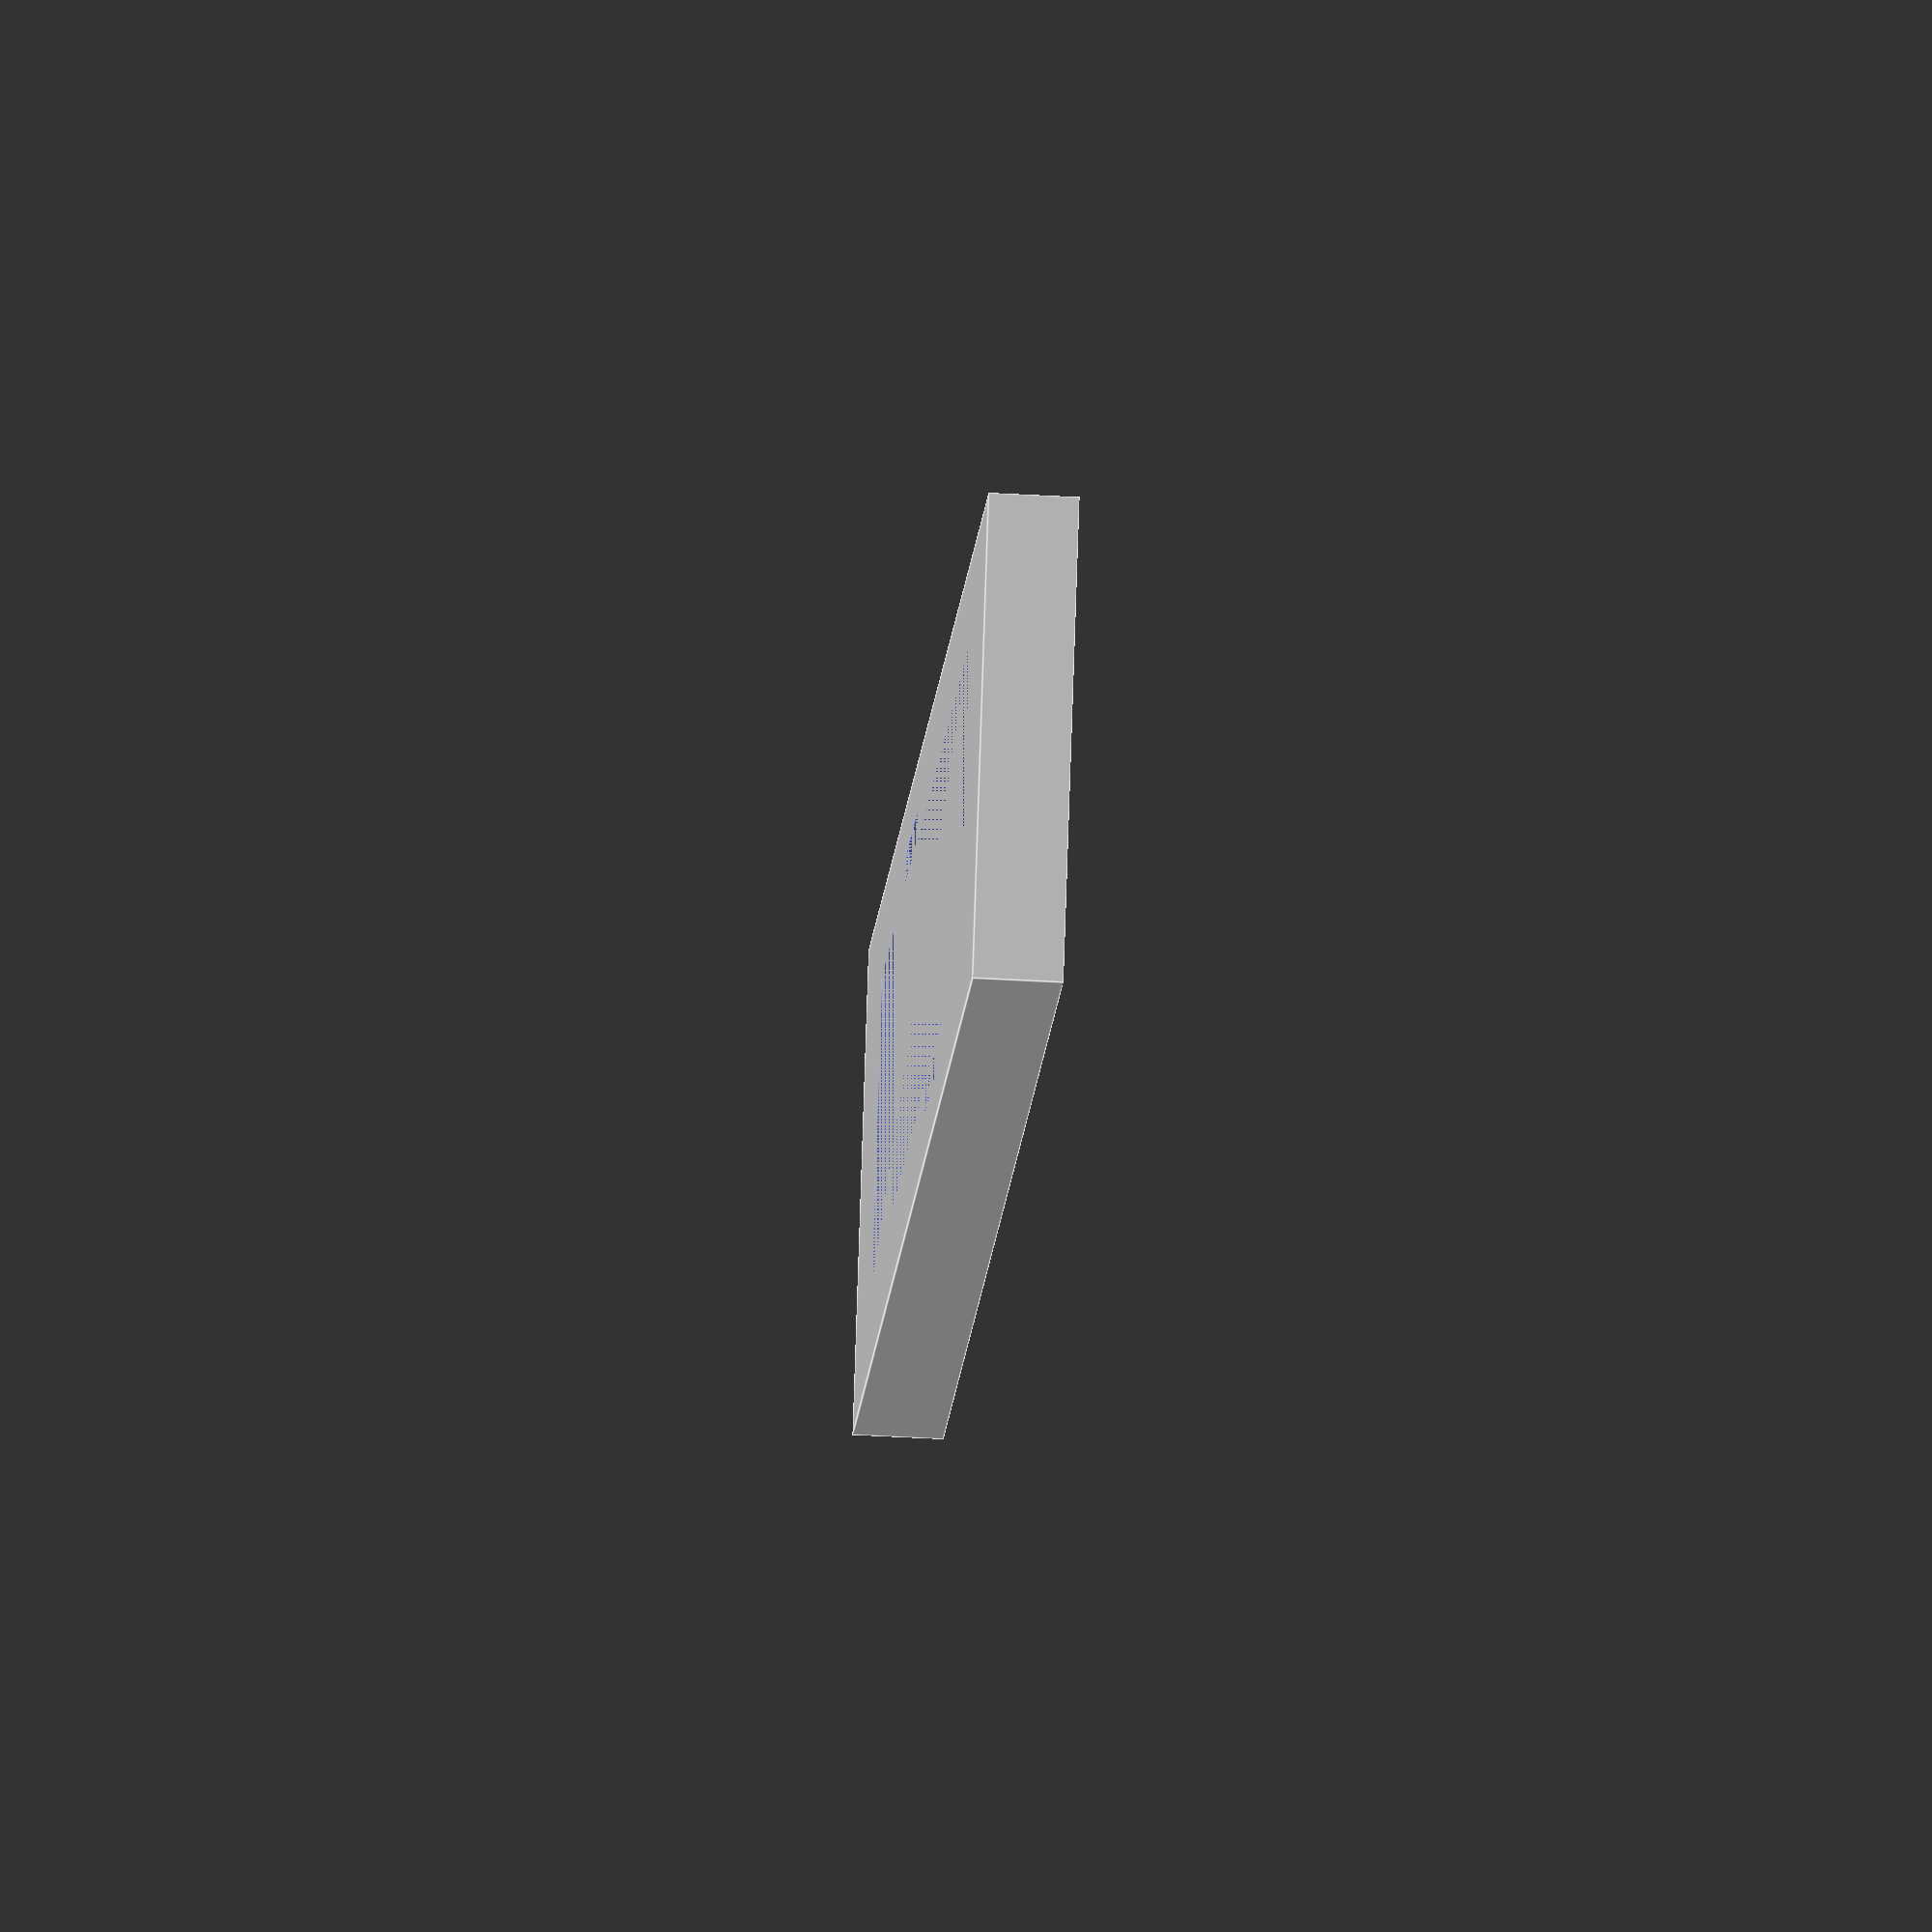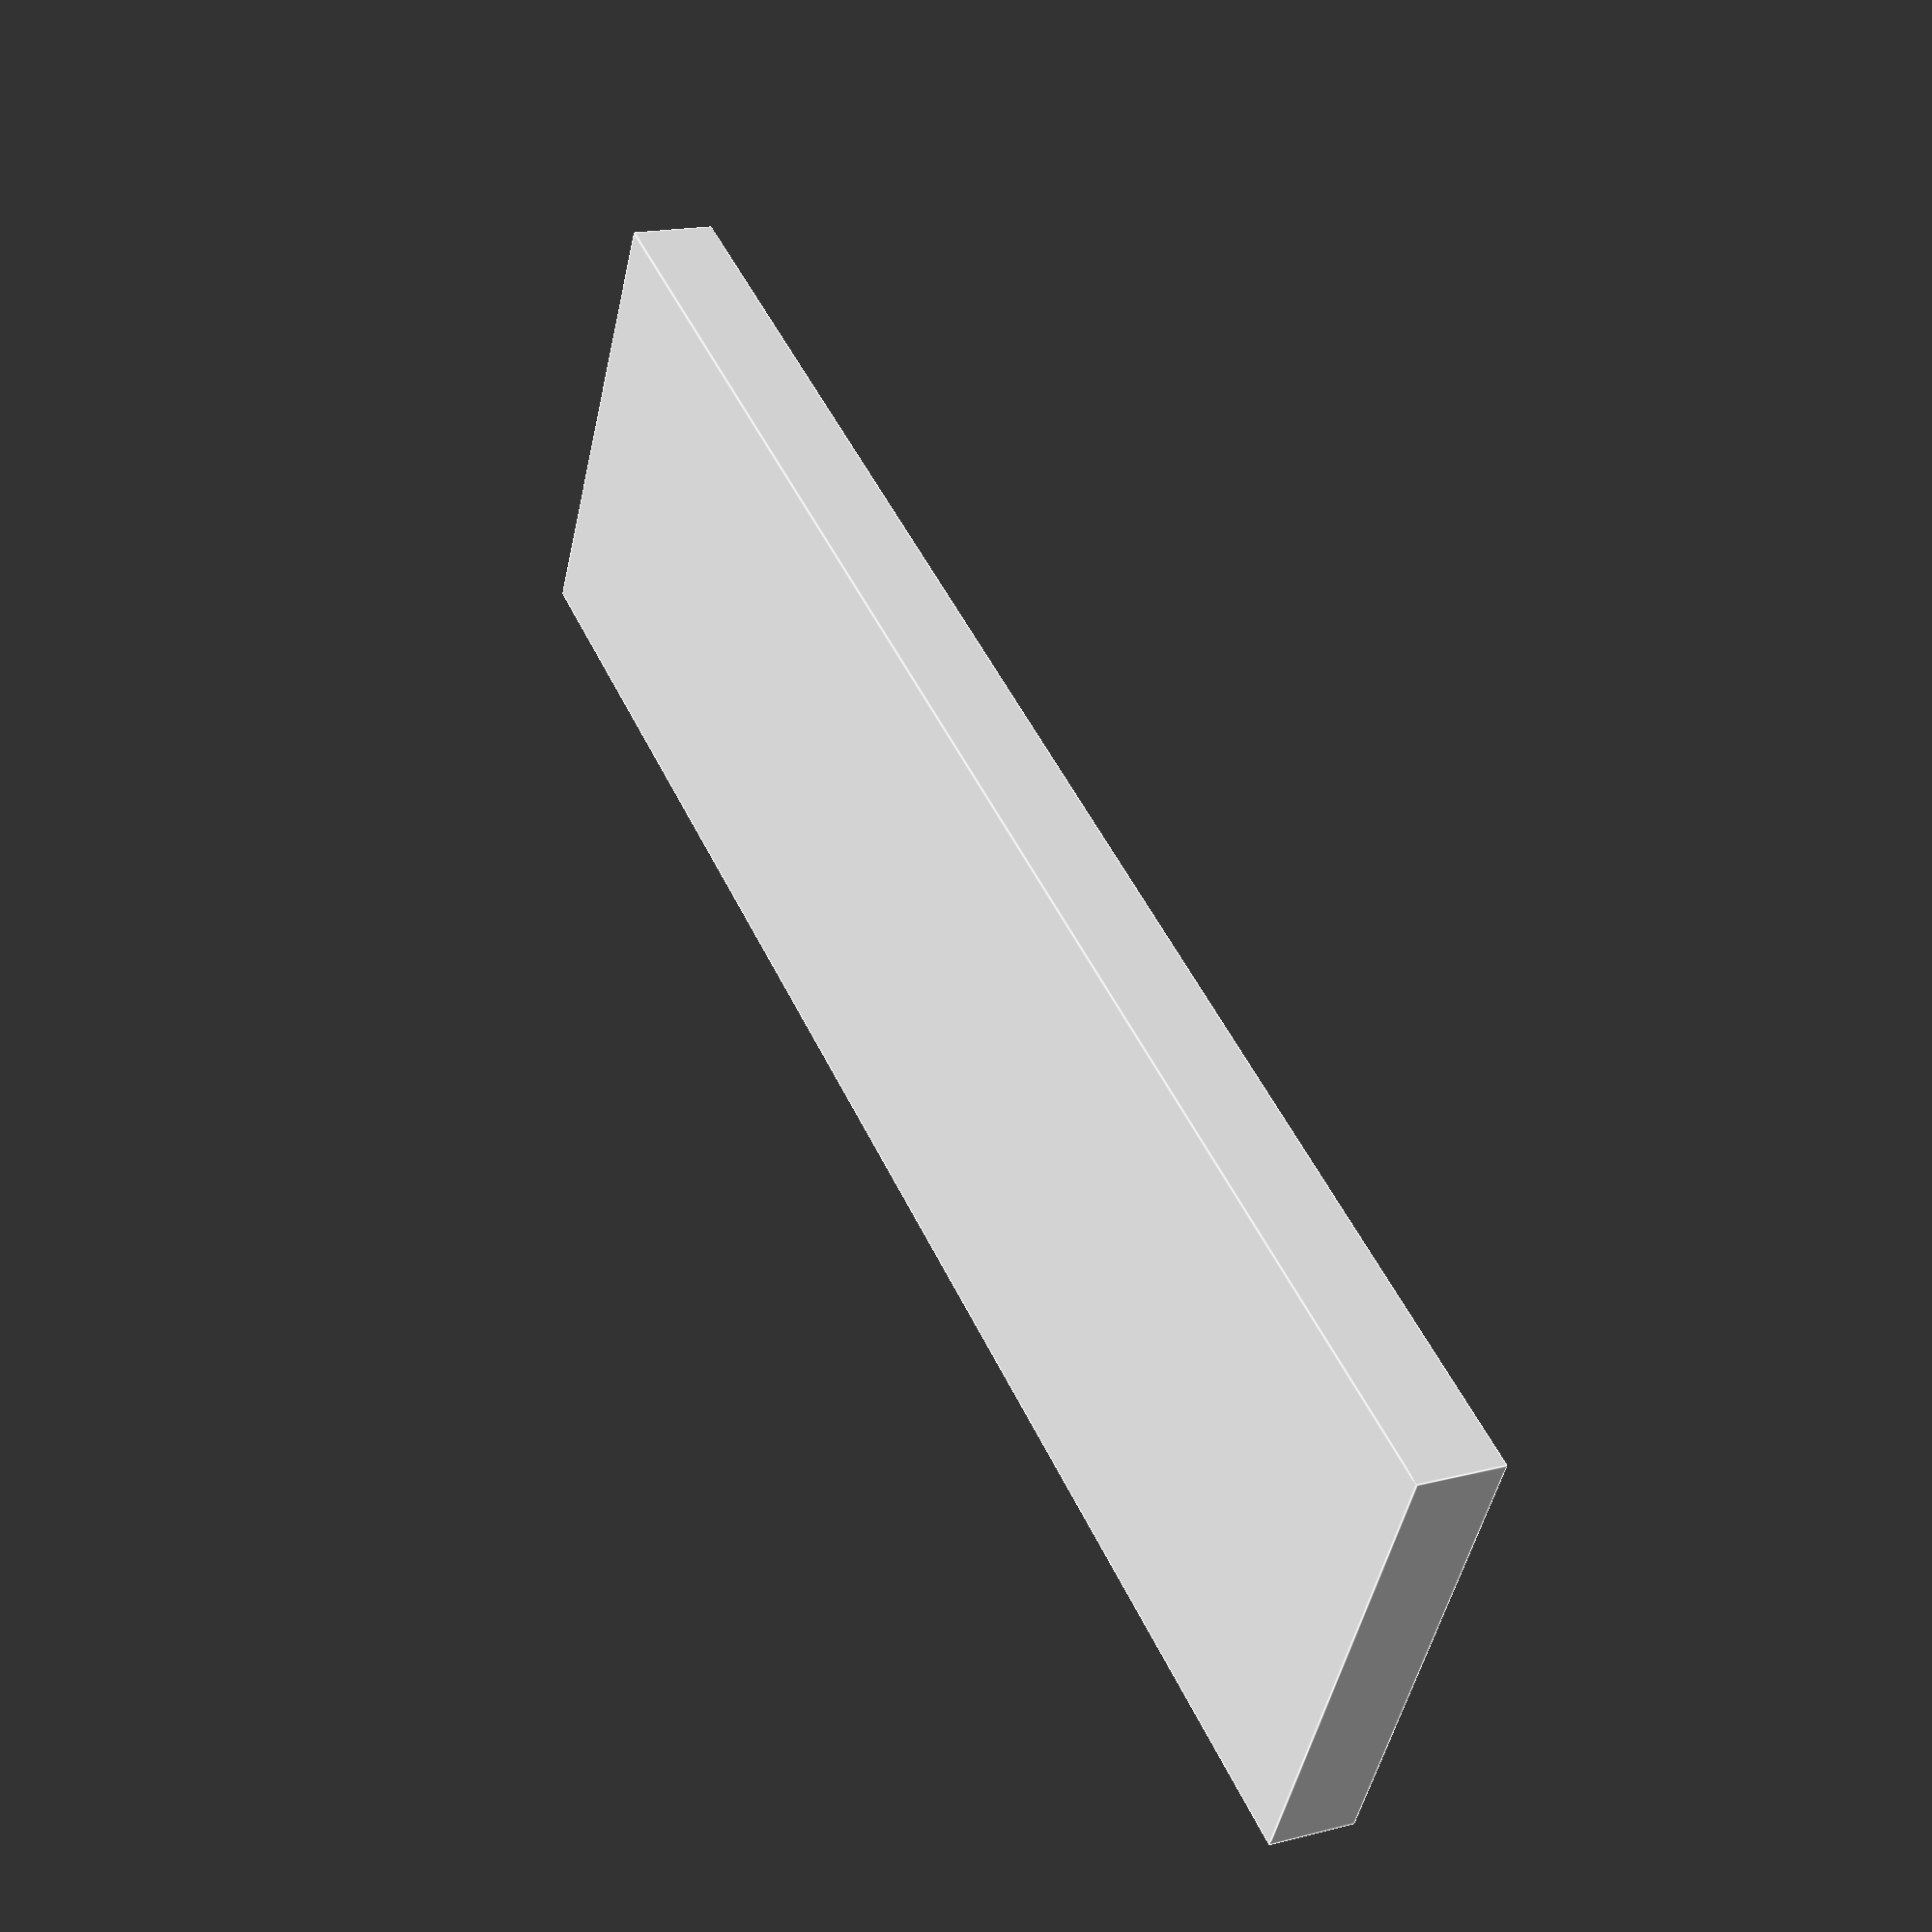
<openscad>
item_width = 14.25;
item_length = 58.75;
item_depth = 2.6;

jig_width = 22;
jig_length = 80;
jig_depth = 4;

mold_area_width = jig_width;
mold_area_length = jig_length;

protrusion_length = 8.25;
protrusion_width = 1.5;
protrusion_offset = 15.17;

difference() {
    // Jig
    cube([
        jig_width,
        jig_length,
        jig_depth
    ]);
    
    // Items
    translate([
        1/2 * (mold_area_width - item_width),
        1/2 * (mold_area_length - item_length),
        jig_depth - item_depth
    ]) {
    cube([
        item_width,
        item_length,
        item_depth
    ]);
    }
    
    translate([
        1/2 * (mold_area_width - item_width) - protrusion_width,
        1/2 * (mold_area_length - item_length) + protrusion_offset,
        jig_depth - item_depth
    ]) {
    cube([
        protrusion_width,
        protrusion_length,
        item_depth
    ]);    
    }
    
    translate([
        1/2 * (mold_area_width - item_width) + item_width,
        1/2 * (mold_area_length - item_length) + item_length - protrusion_offset - protrusion_length
    ,
        jig_depth - item_depth
    ]) {
    cube([
        protrusion_width,
        protrusion_length,
        item_depth
    ]);
    }
}

</openscad>
<views>
elev=40.6 azim=116.0 roll=85.8 proj=o view=edges
elev=162.5 azim=62.8 roll=297.1 proj=p view=edges
</views>
